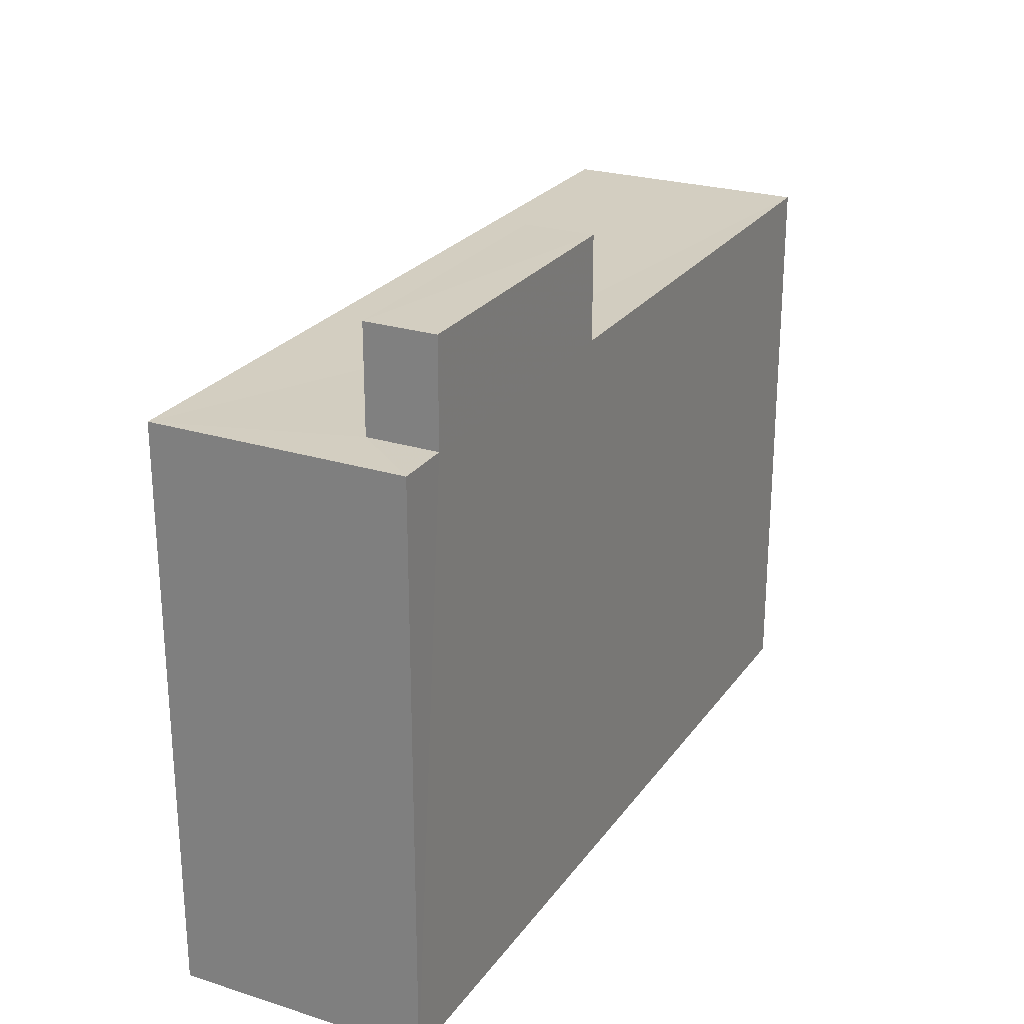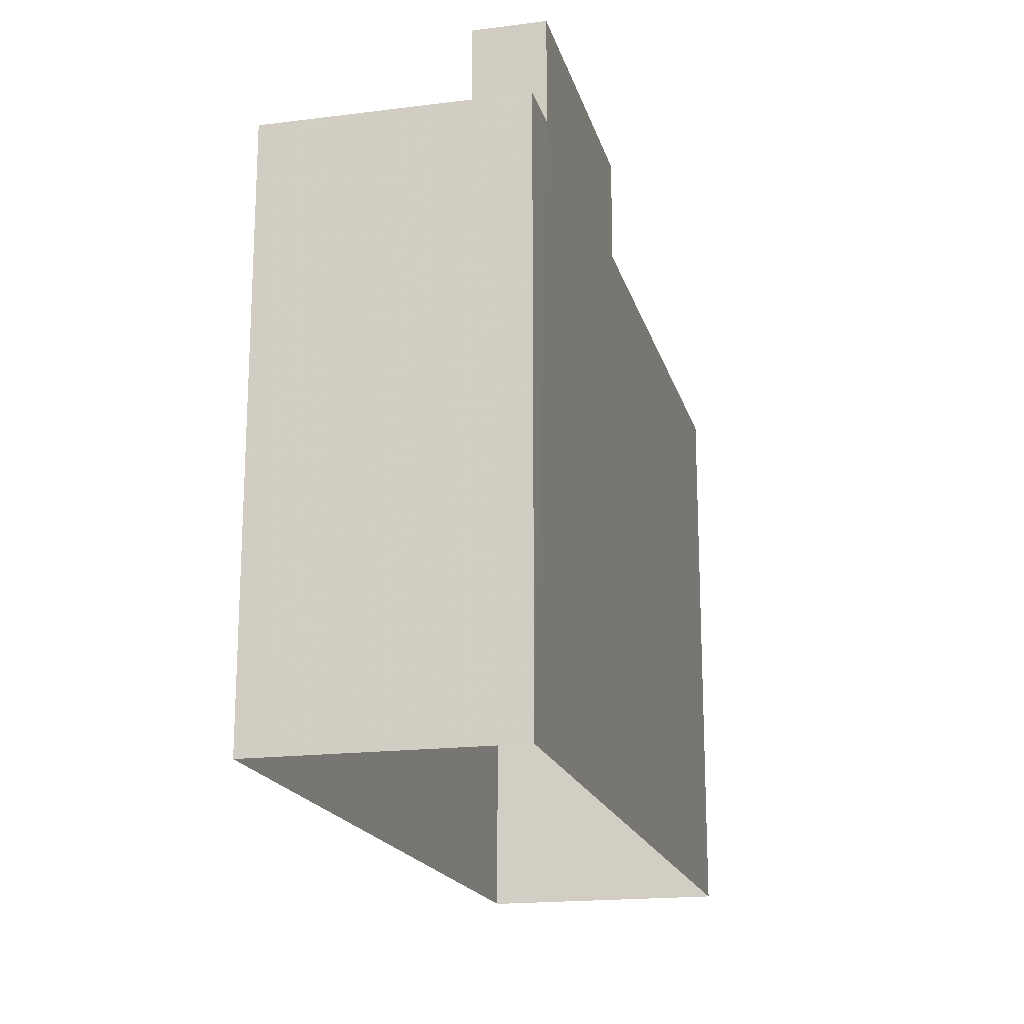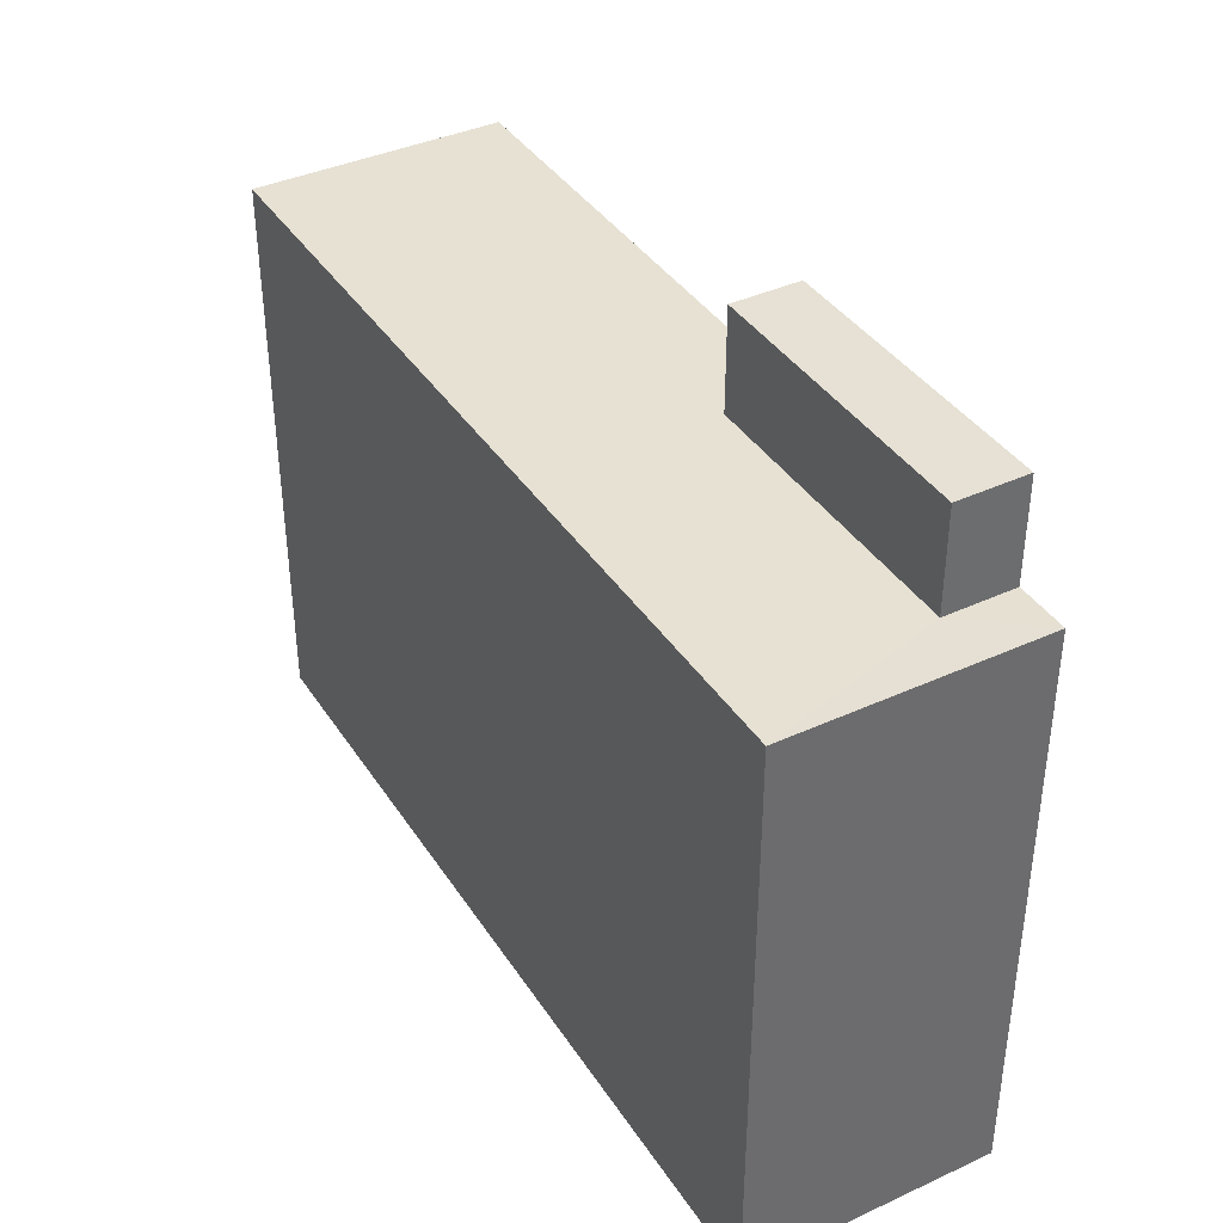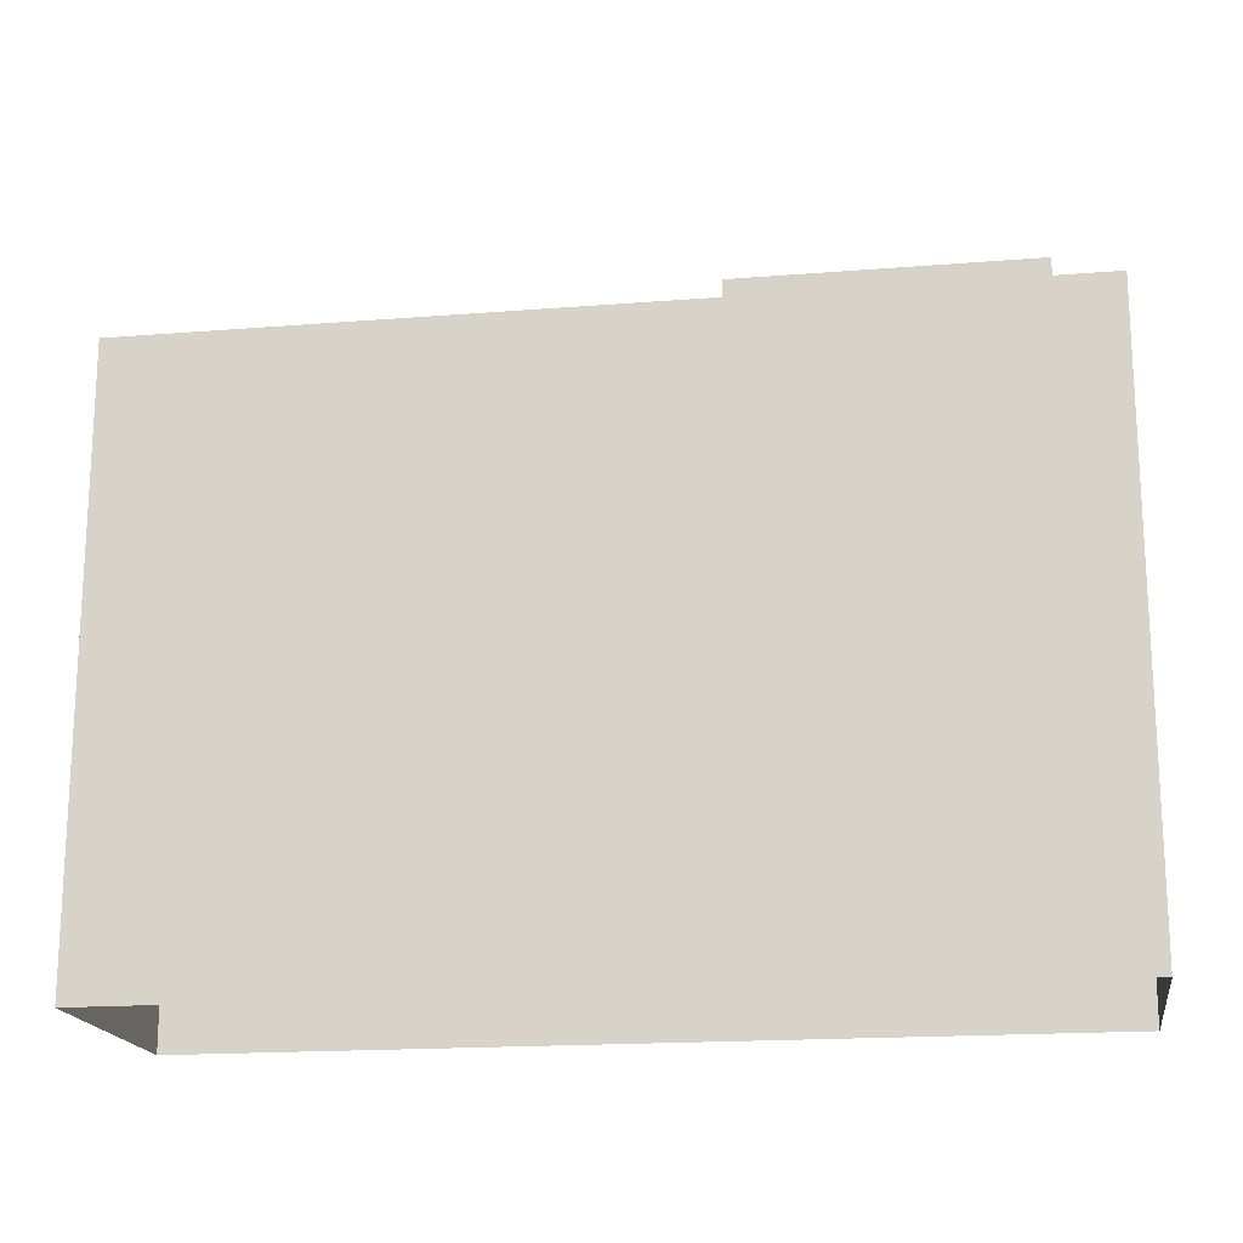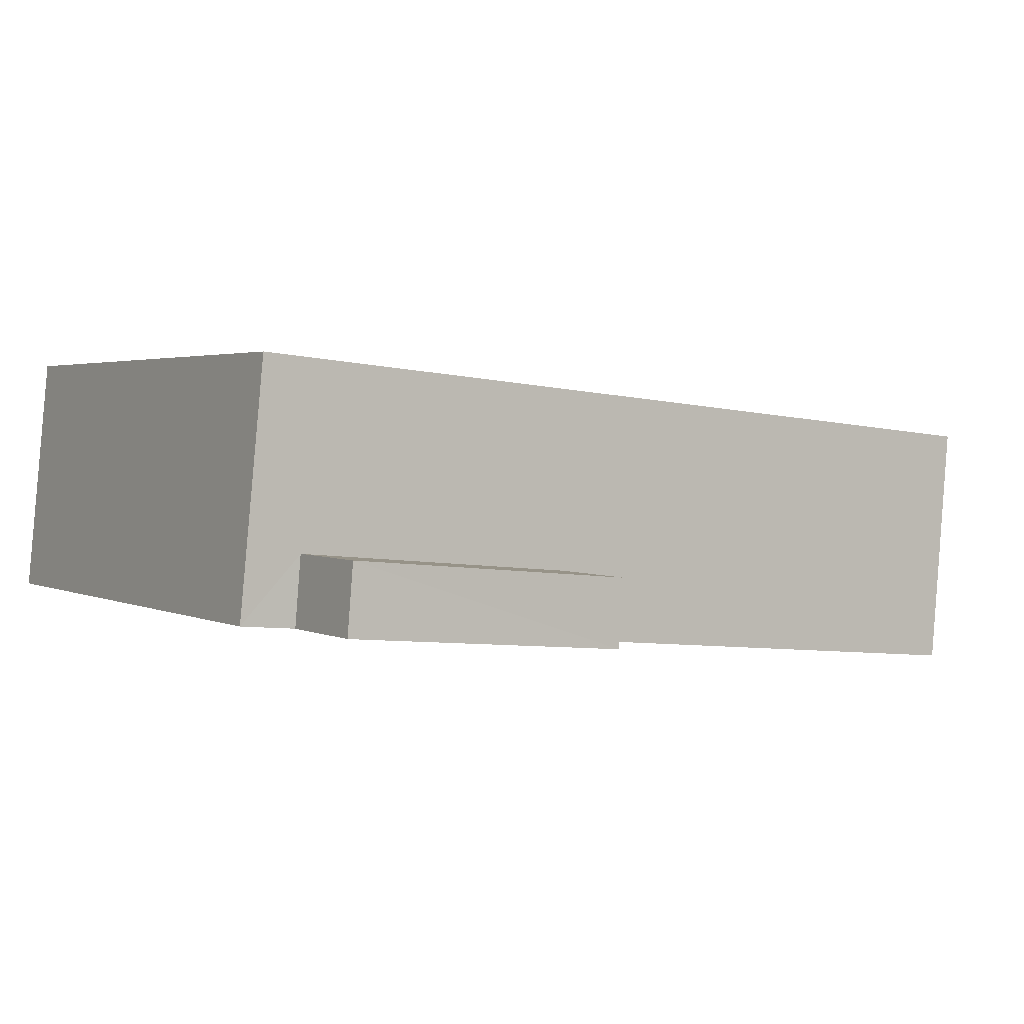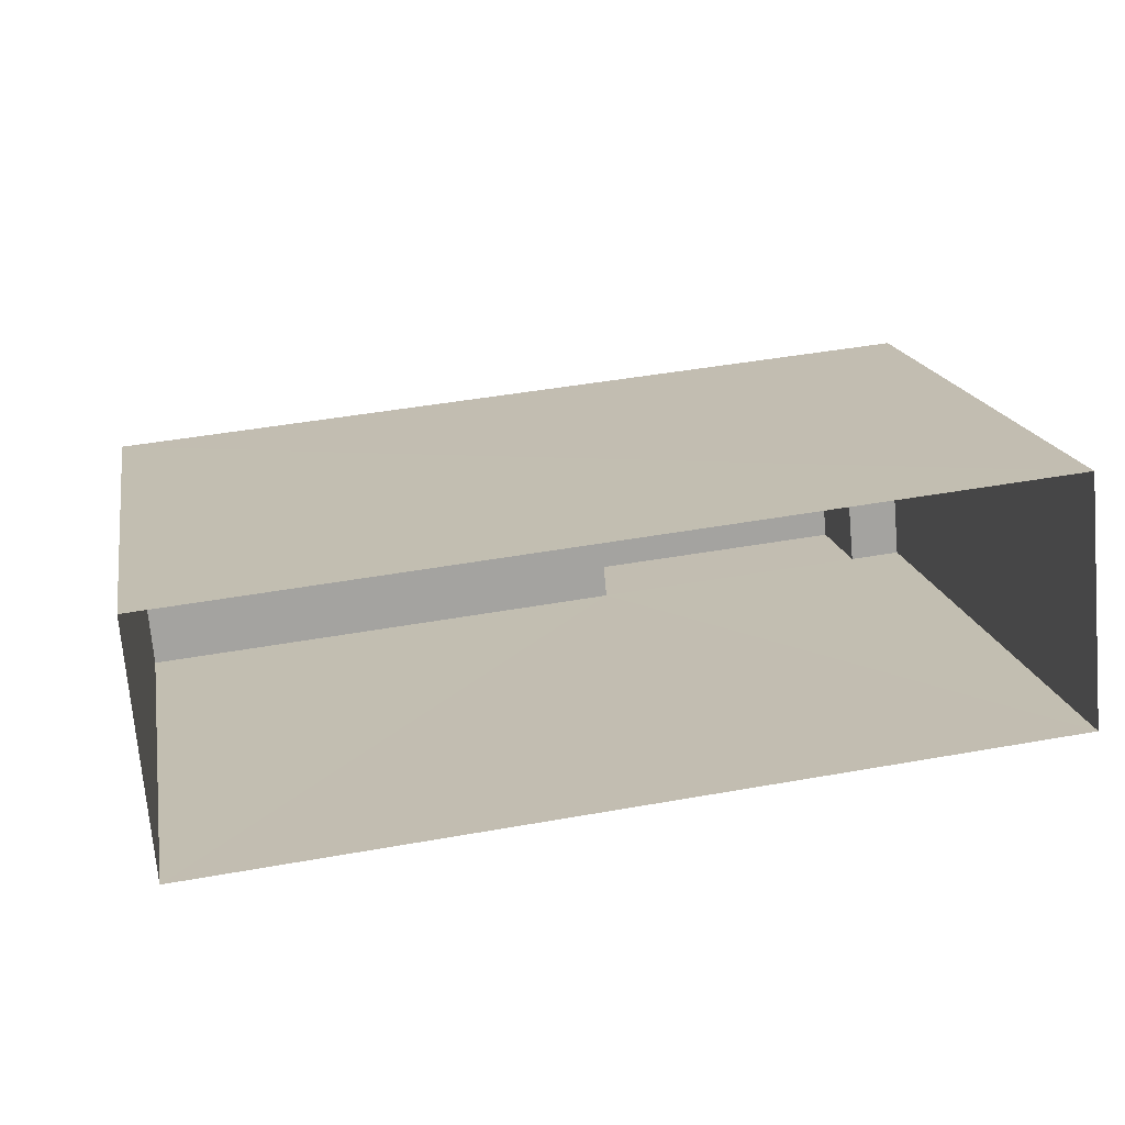
<metadata>
{"format":"obj","ext":"obj","renderer":"f3d","projection":"perspective","resolution":1024,"background":"white","views":[{"elev":24.9,"azim":-68.3,"up":"+Z"},{"elev":-18.1,"azim":-81.4,"up":"+Z"},{"elev":38.8,"azim":-125.1,"up":"+Z"},{"elev":-17.9,"azim":-176.5,"up":"+Z"},{"elev":2.6,"azim":-32.5,"up":"+Y"},{"elev":17.3,"azim":169.5,"up":"+Y"}]}
</metadata>
<code>
v -3.718e+05 -1.036e+05 33.7
v -3.718e+05 -1.036e+05 33.7
v -3.718e+05 -1.036e+05 33.7
v -3.718e+05 -1.036e+05 33.7
v -3.718e+05 -1.036e+05 47.05
v -3.718e+05 -1.036e+05 47.05
v -3.718e+05 -1.036e+05 47.05
v -3.718e+05 -1.036e+05 47.05
v -3.718e+05 -1.036e+05 45.04
v -3.718e+05 -1.036e+05 45.04
v -3.718e+05 -1.036e+05 45.03
v -3.718e+05 -1.036e+05 45.03
v -3.718e+05 -1.036e+05 45.03
v -3.718e+05 -1.036e+05 45.03
v -3.718e+05 -1.036e+05 45.03
v -3.718e+05 -1.036e+05 45.03
f 1 2 3
f 1 4 2
f 5 6 7
f 5 8 6
f 9 10 11
f 9 11 12
f 10 13 11
f 14 13 15
f 14 15 16
f 11 13 14
f 14 5 7
f 11 14 7
f 1 12 4
f 4 16 15
f 1 9 12
f 8 16 6
f 16 12 6
f 4 12 16
f 10 3 2
f 13 10 2
f 15 2 4
f 15 13 2
f 14 8 5
f 14 16 8
f 11 7 6
f 12 11 6
f 9 1 3
f 10 9 3

</code>
